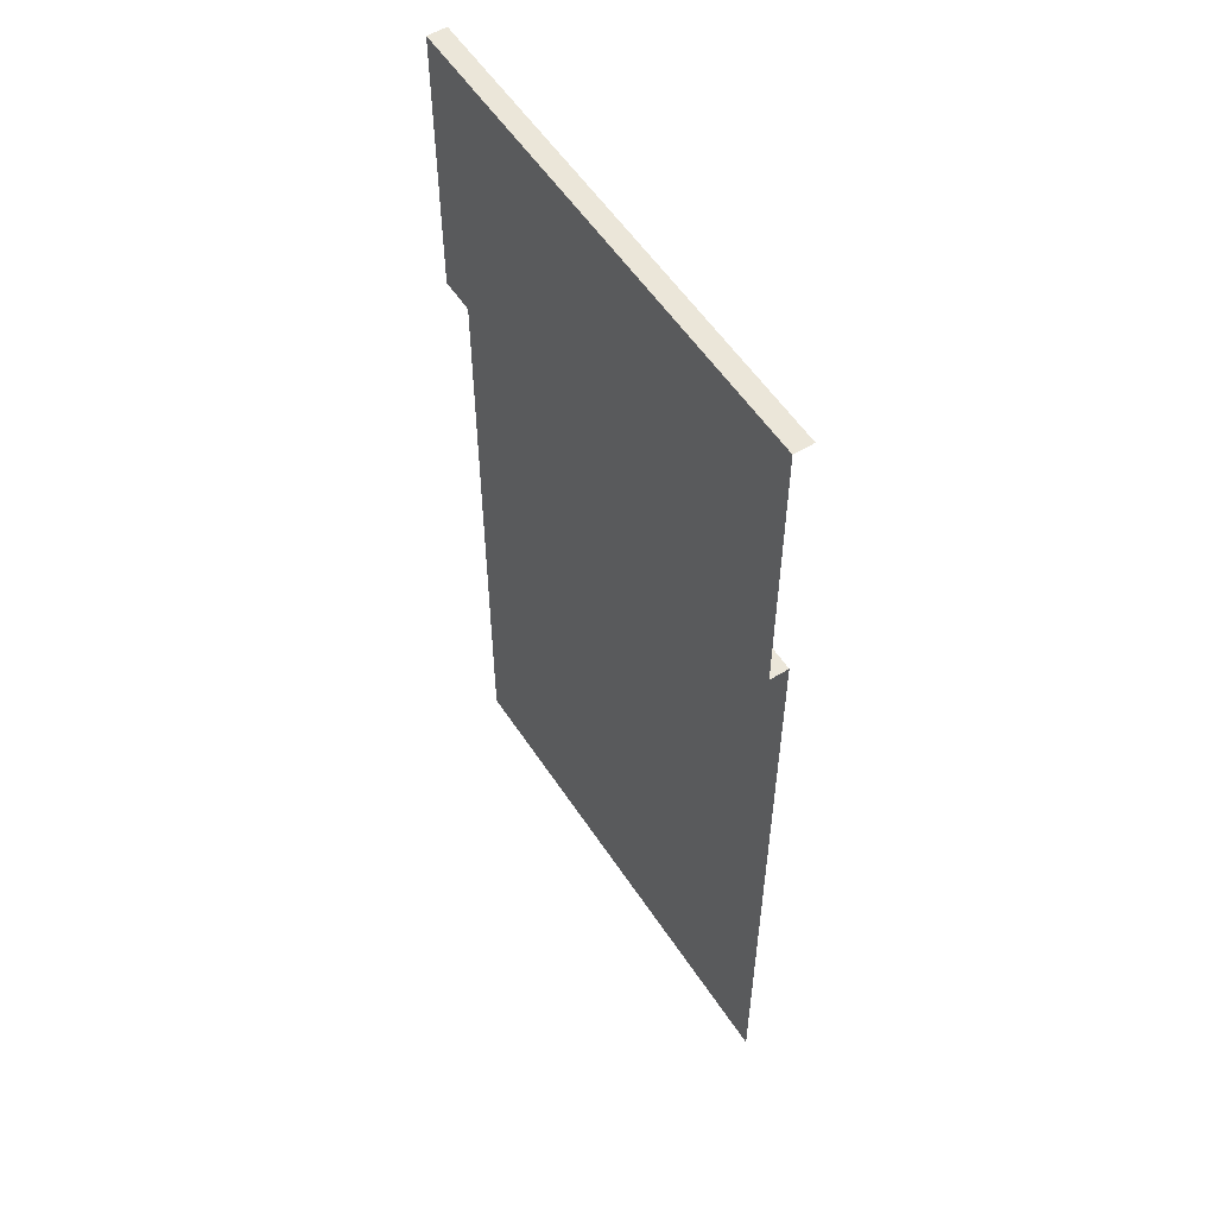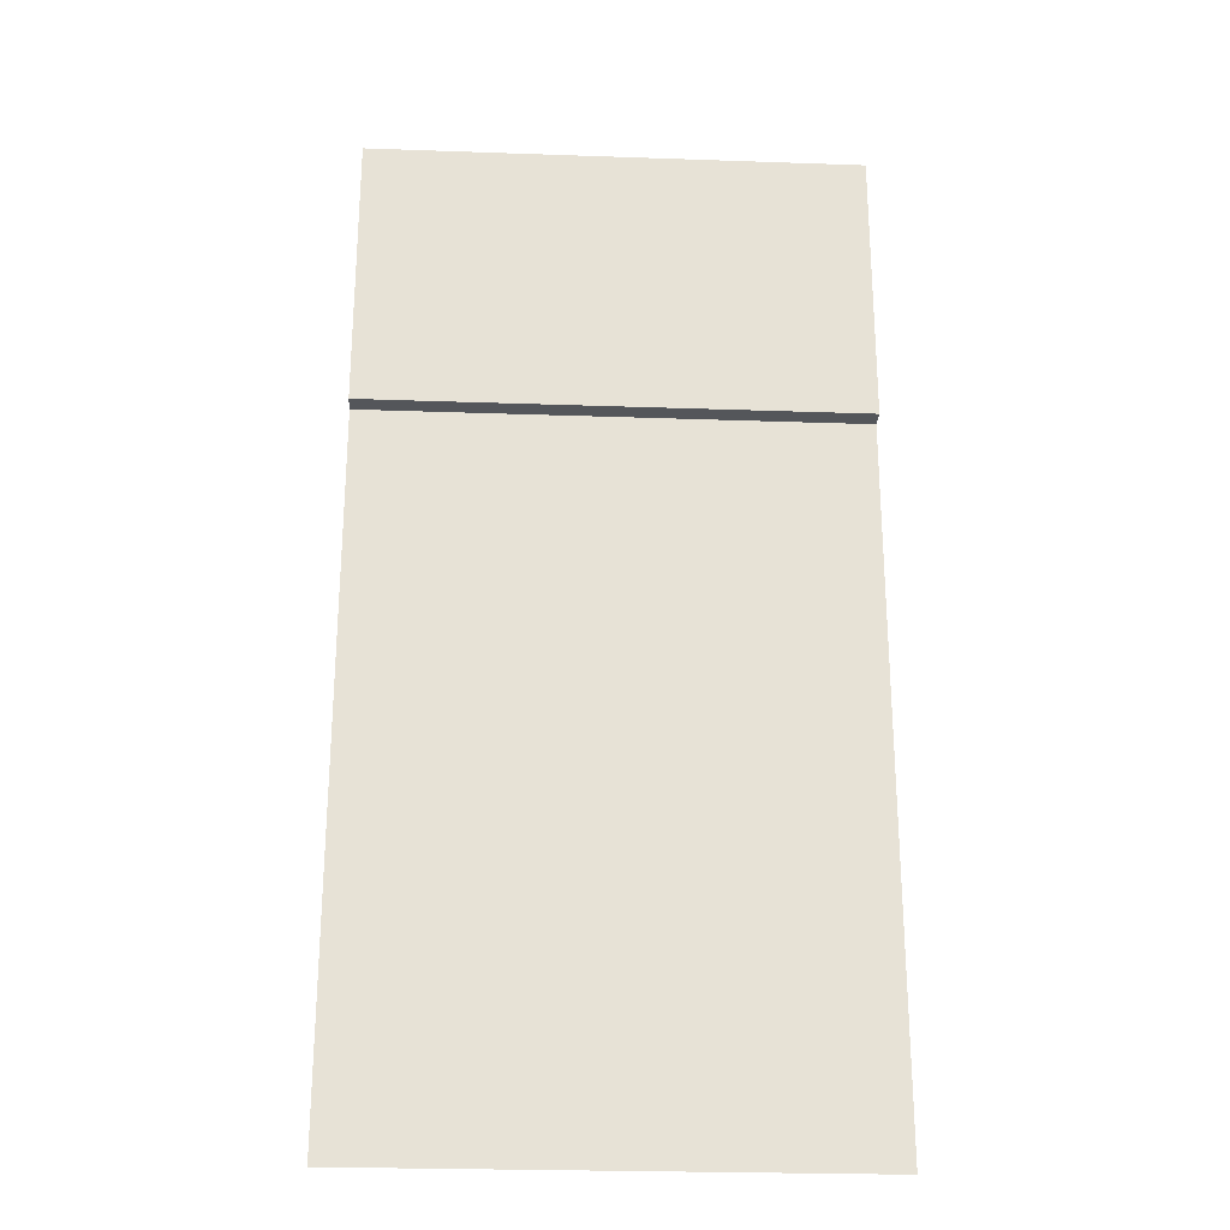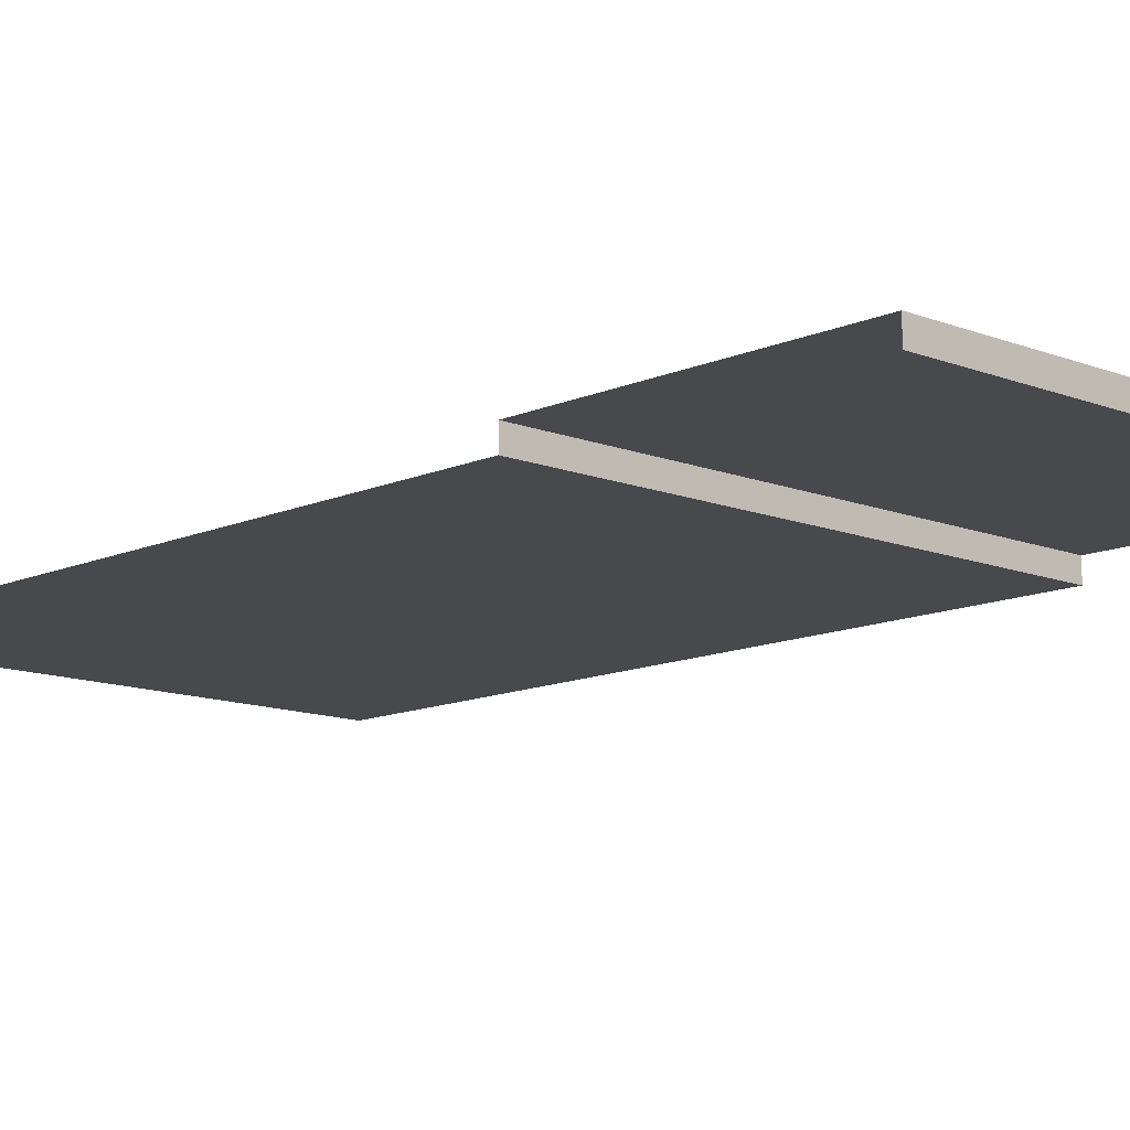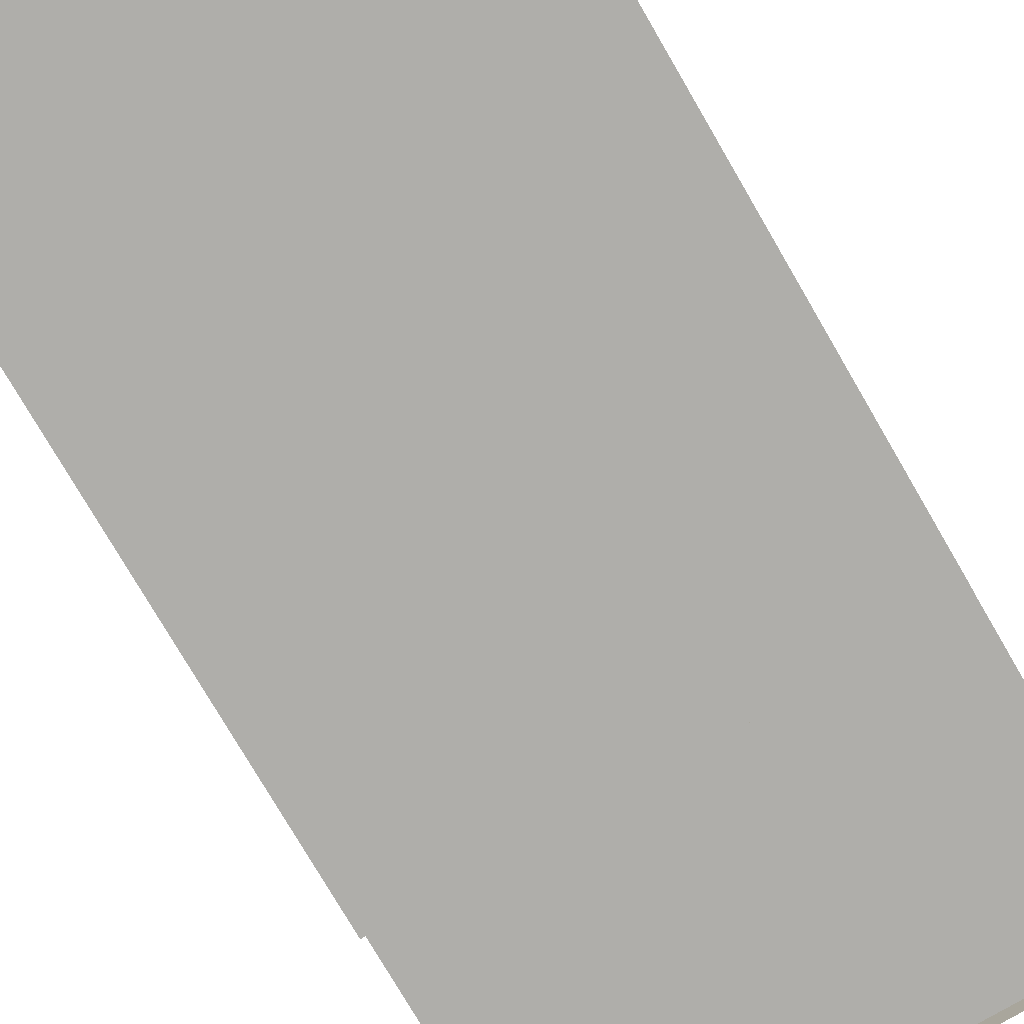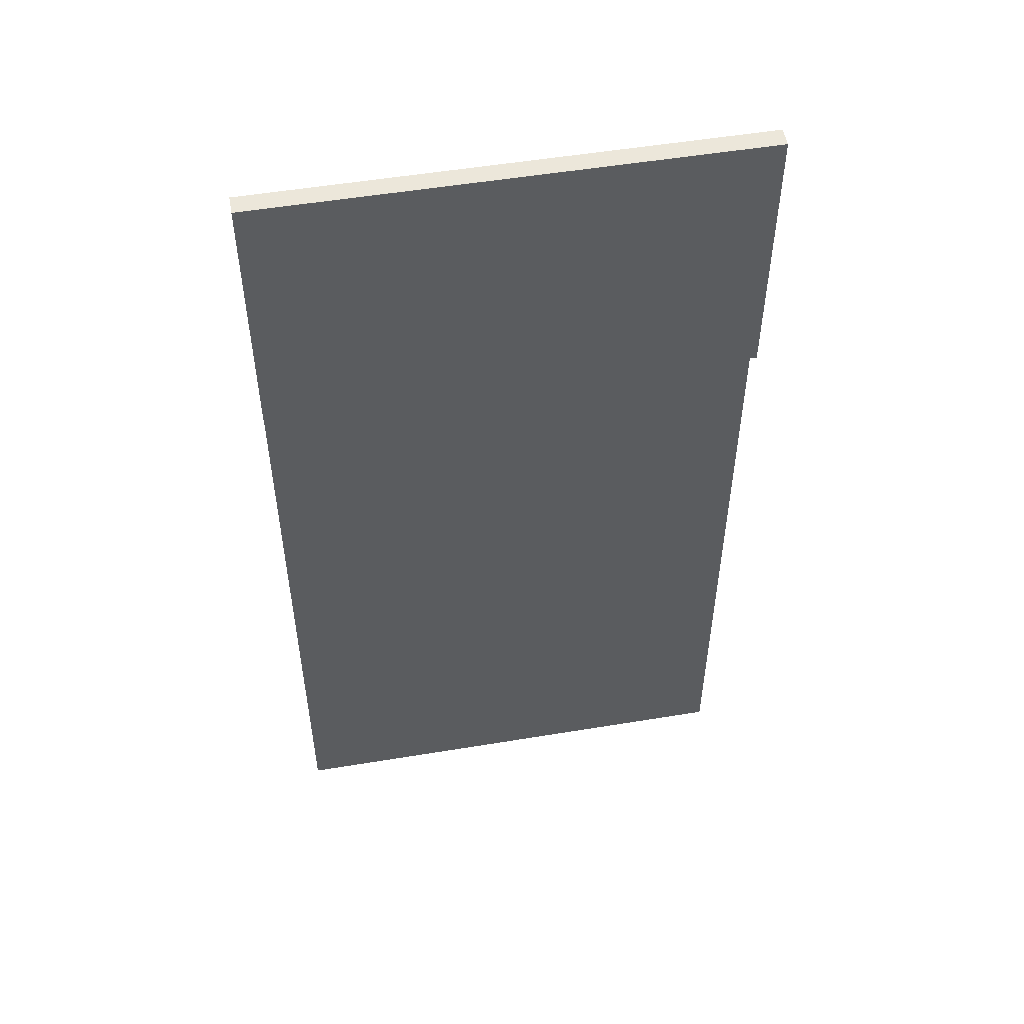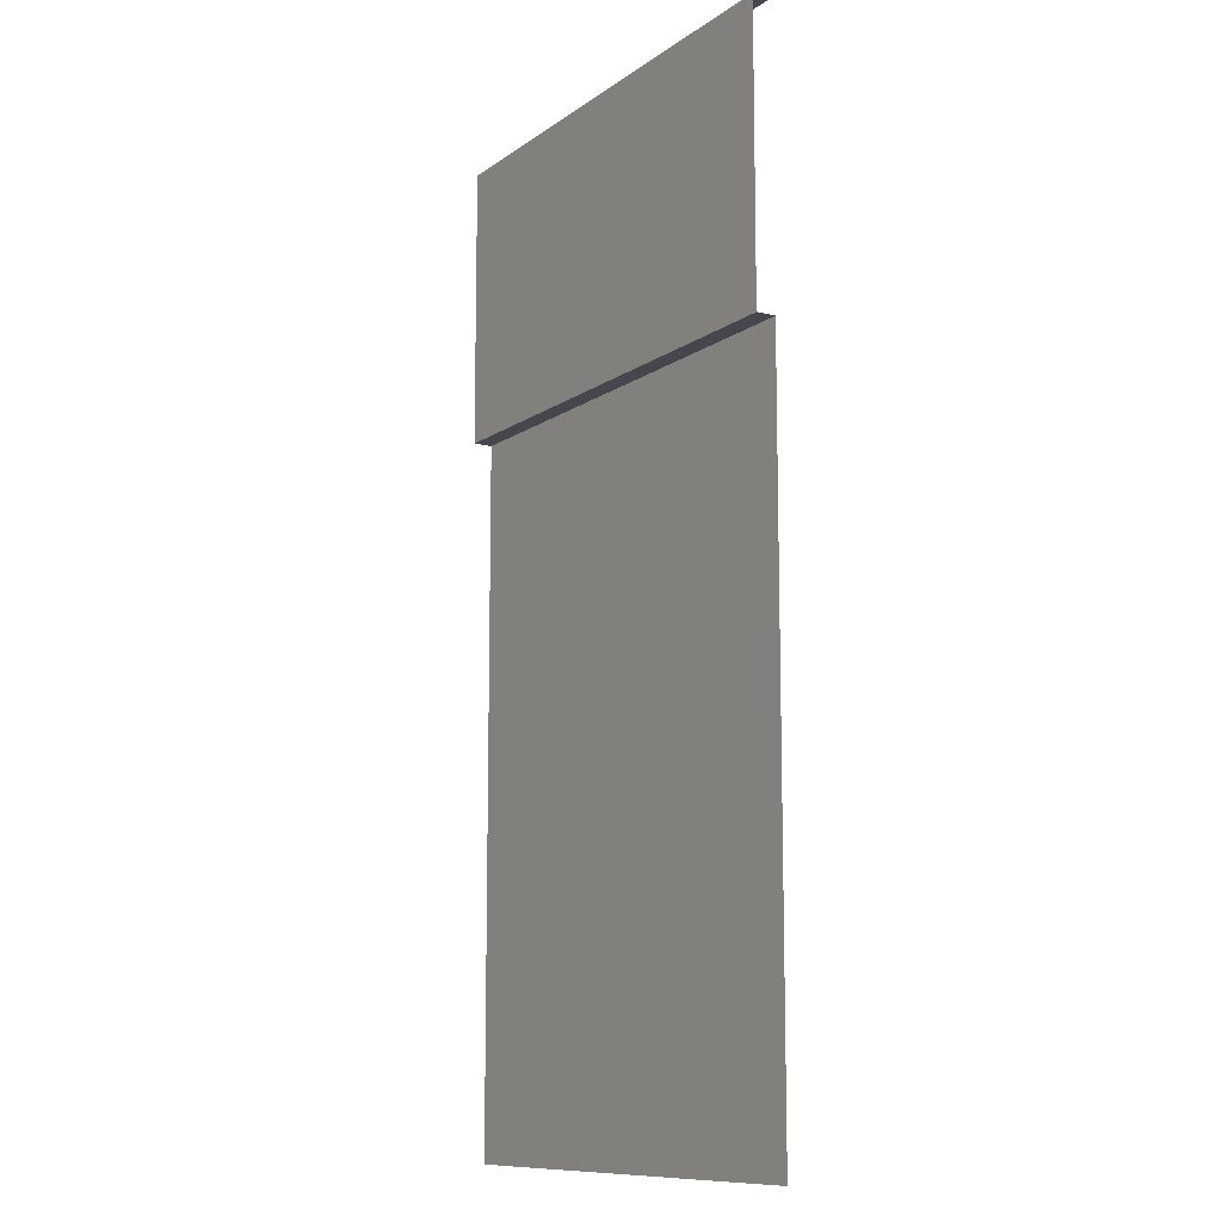
<metadata>
{"format":"obj","ext":"obj","renderer":"f3d","projection":"perspective","resolution":1024,"background":"white","views":[{"elev":55.5,"azim":-122.8,"up":"+Z"},{"elev":-25.7,"azim":176.8,"up":"+Z"},{"elev":-12.1,"azim":-43.3,"up":"+Y"},{"elev":-77.6,"azim":-149.7,"up":"+Y"},{"elev":52.7,"azim":169.9,"up":"+Z"},{"elev":-10.9,"azim":-121.4,"up":"+Z"}]}
</metadata>
<code>
v 3.815e-06 -0.1948 -10
v 1.482 -0.1948 -9.555
v 3.815e-06 -0.1948 -3.165
v 2.5 -0.1948 -3.165
v 1.482 -0.1948 -10
v 3.518 -0.1948 -10
v 3.518 -0.1948 -9.555
v 1.482 -0.1948 -10
v 1.482 -0.1948 -9.555
v 2.5 -0.1948 -2.869
v 2.5 0 -2.869
v 3.815e-06 -0.1948 -2.869
v 3.815e-06 0 -2.869
v 2.5 0 -3.179e-06
v 3.815e-06 0 -3.179e-06
v 2.5 0 -2.869
v 3.815e-06 0 -2.869
v 3.815e-06 -0.1948 -2.869
v 3.815e-06 -0.1948 -3.165
v 2.5 -0.1948 -2.869
v 2.5 -0.1948 -3.165
v 5 0 -3.179e-06
v 2.5 0 -3.179e-06
v 5 0 -2.869
v 2.5 0 -2.869
v 5 -0.1948 -2.869
v 5 0 -2.869
v 2.5 -0.1948 -2.869
v 2.5 0 -2.869
v 2.5 -0.1948 -3.165
v 5 -0.1948 -3.165
v 2.5 -0.1948 -2.869
v 5 -0.1948 -2.869
v 5 -0.1948 -3.165
v 2.5 -0.1948 -3.165
v 3.518 -0.1948 -9.555
v 5 -0.1948 -10
v 3.518 -0.1948 -10
v 2.5 0 -3.179e-06
v 2.5 -0.1948 -3.179e-06
v 3.815e-06 0 -3.179e-06
v 3.815e-06 -0.1948 -3.179e-06
v 5 0 -3.179e-06
v 5 -0.1948 -3.179e-06
v 2.5 0 -3.179e-06
v 2.5 -0.1948 -3.179e-06
v 1.482 -0.1948 -9.555
v 3.518 -0.1948 -9.555
v 2.5 -0.1948 -3.165
g road_straight_mesh_3006_83
f 1 3 2
f 2 3 4
f 1 2 5
f 6 8 7
f 7 8 9
f 10 12 11
f 11 12 13
f 14 16 15
f 15 16 17
f 18 20 19
f 19 20 21
f 22 24 23
f 23 24 25
f 26 28 27
f 27 28 29
f 30 32 31
f 31 32 33
f 34 36 35
f 37 36 34
f 37 38 36
f 39 41 40
f 40 41 42
f 43 45 44
f 44 45 46
f 47 49 48

</code>
